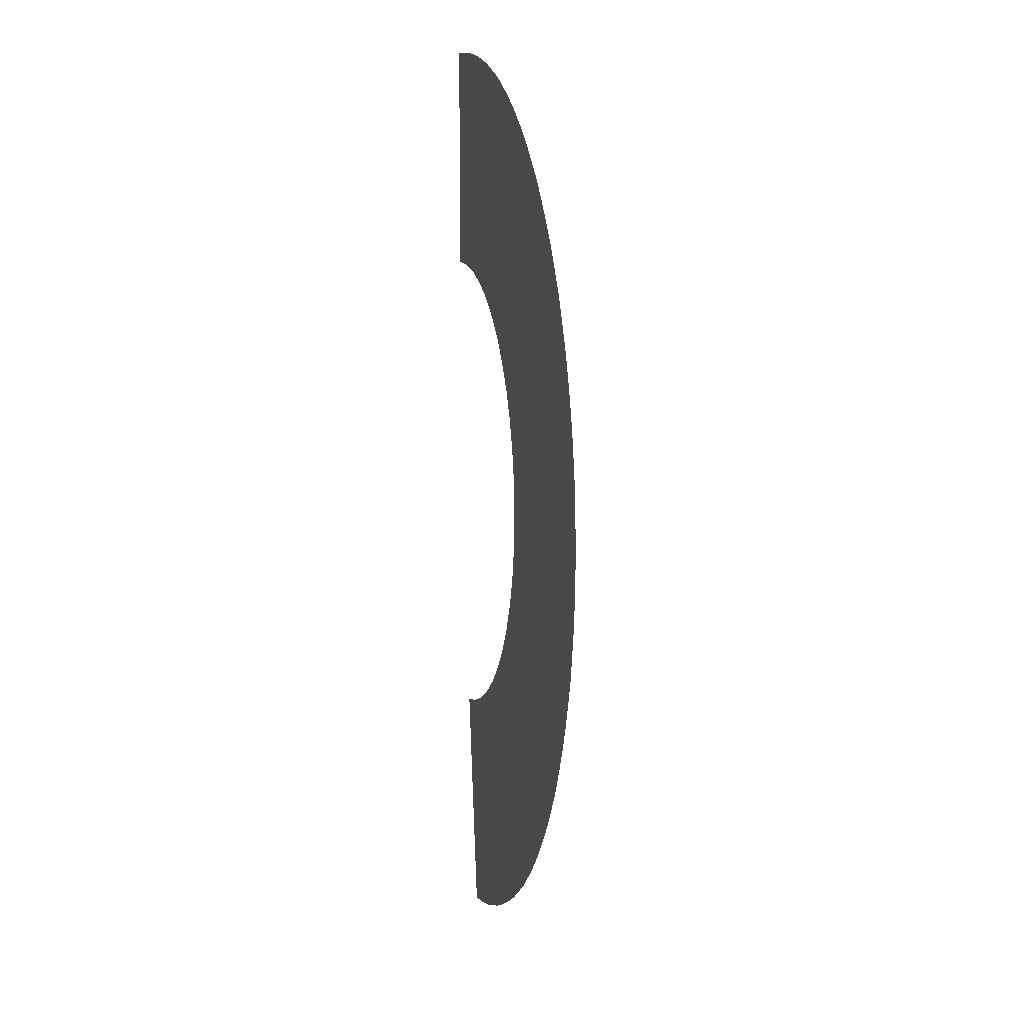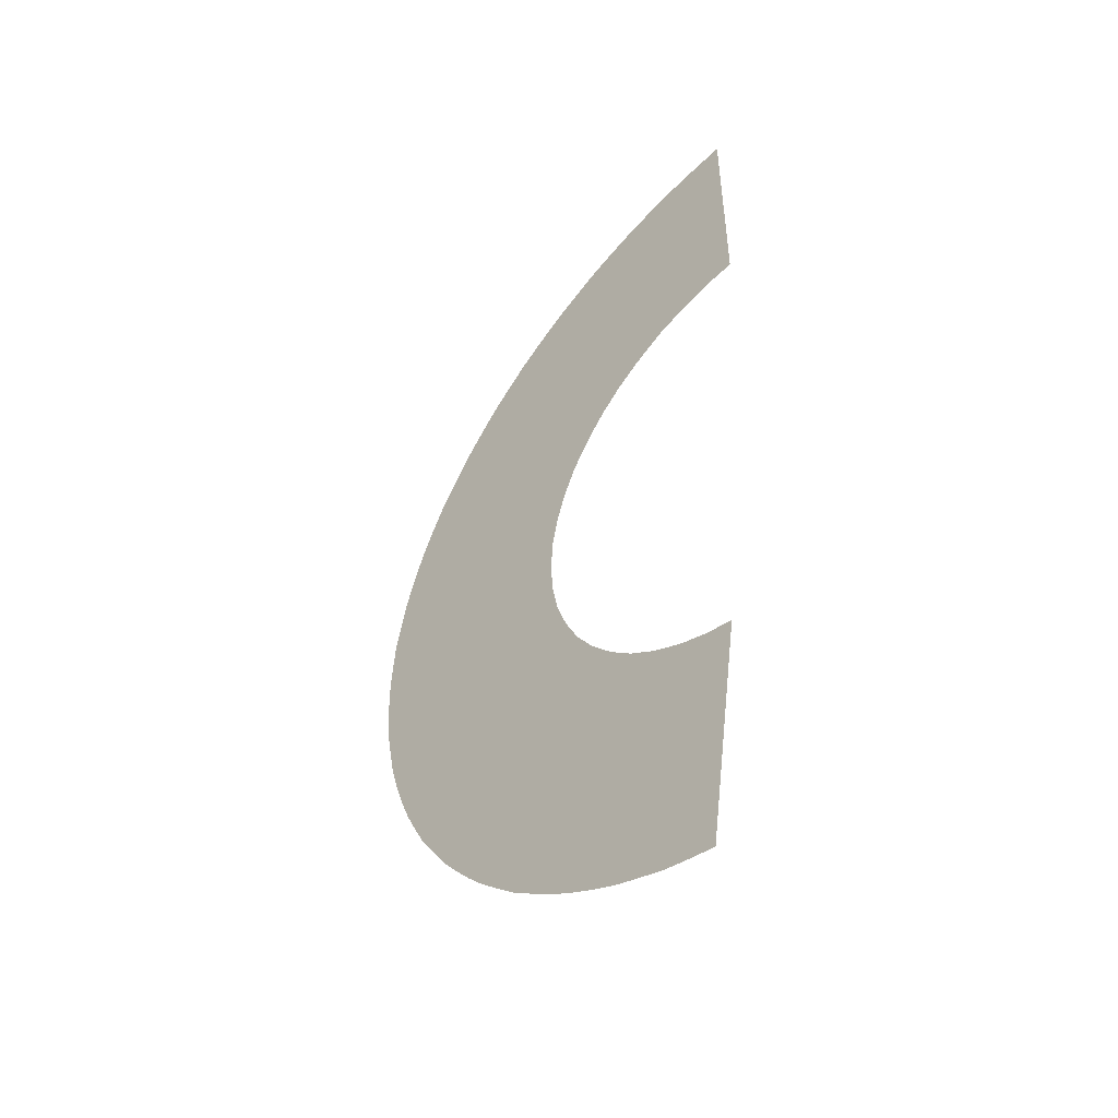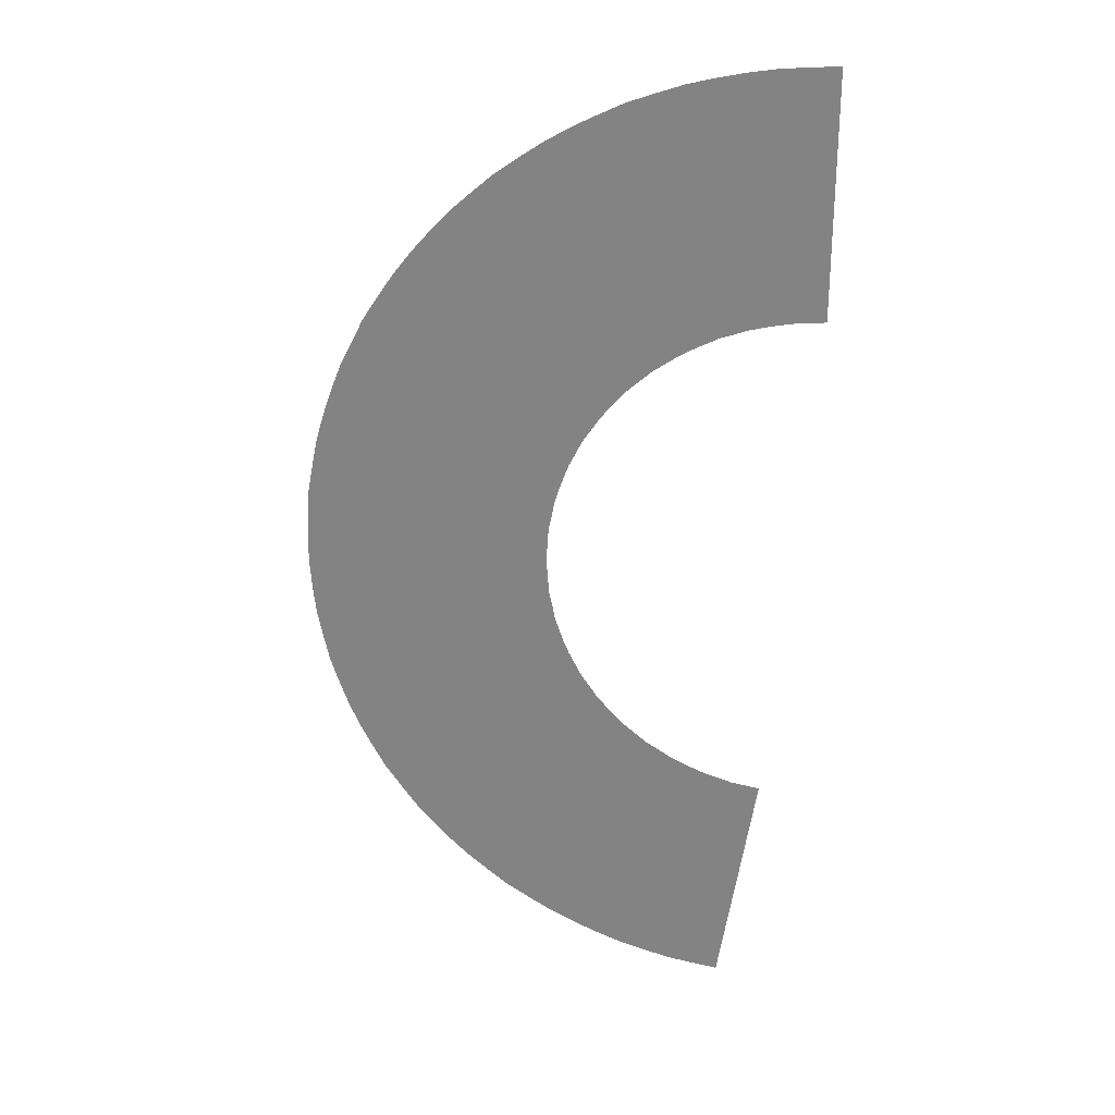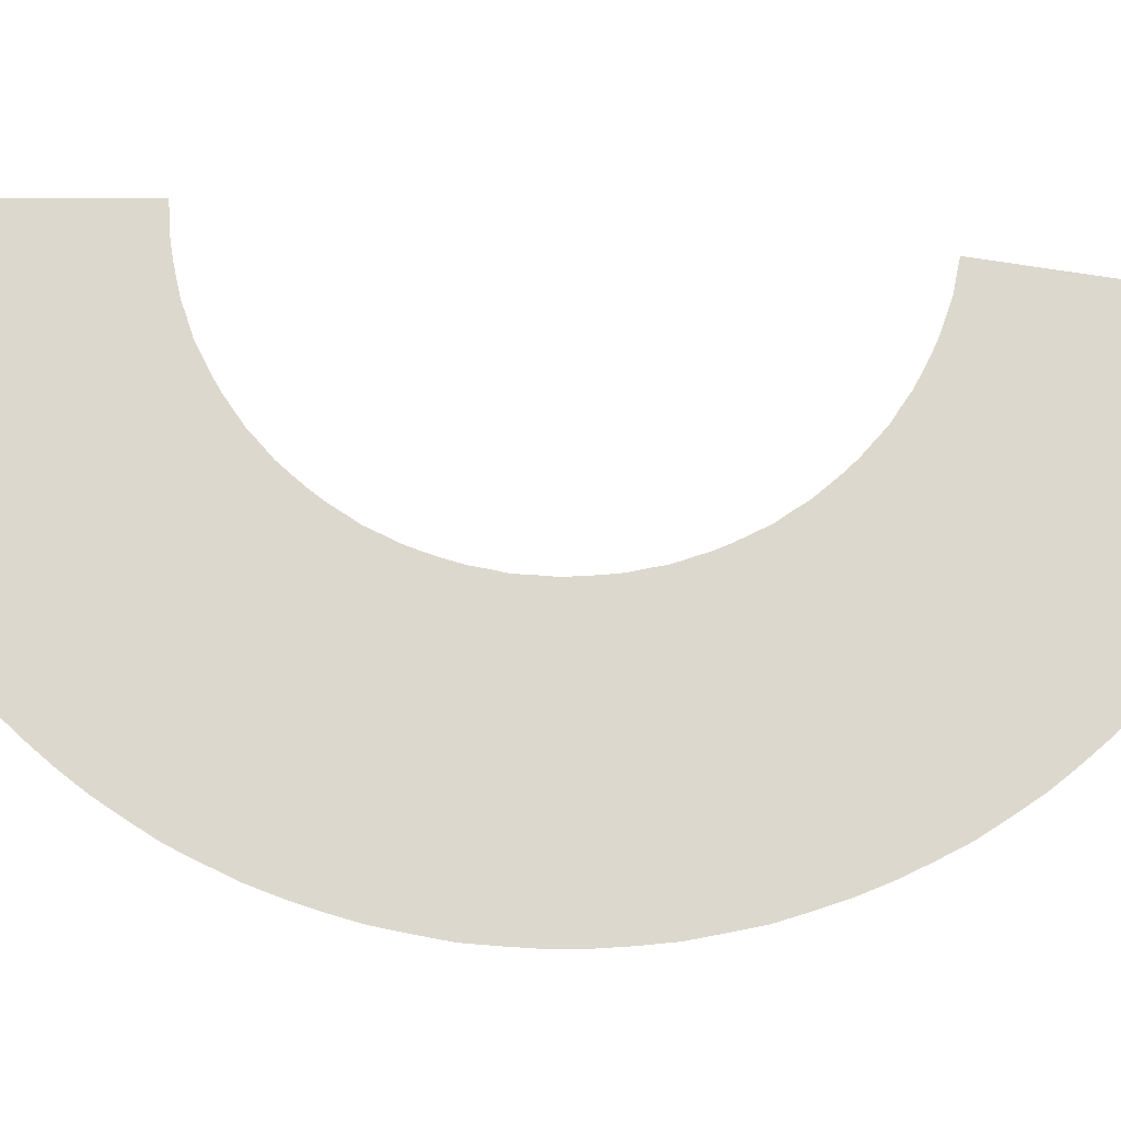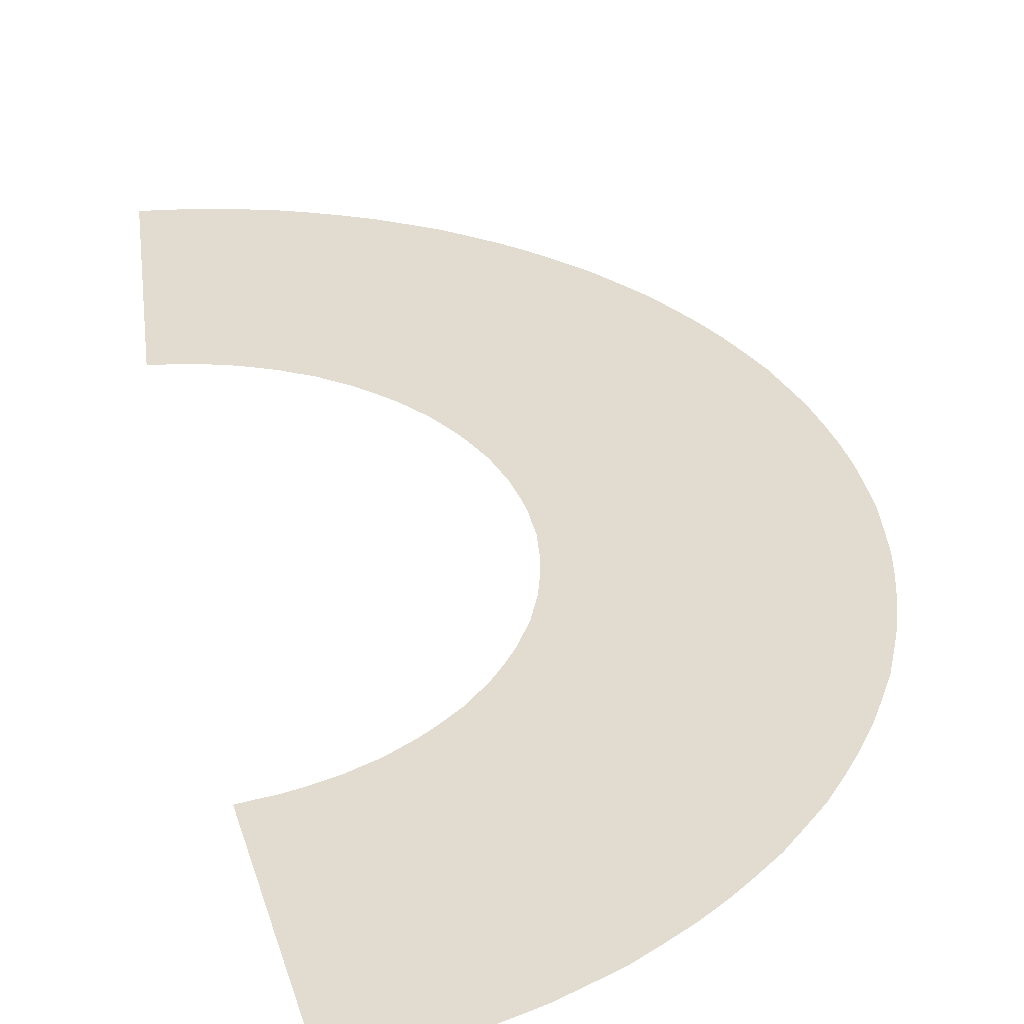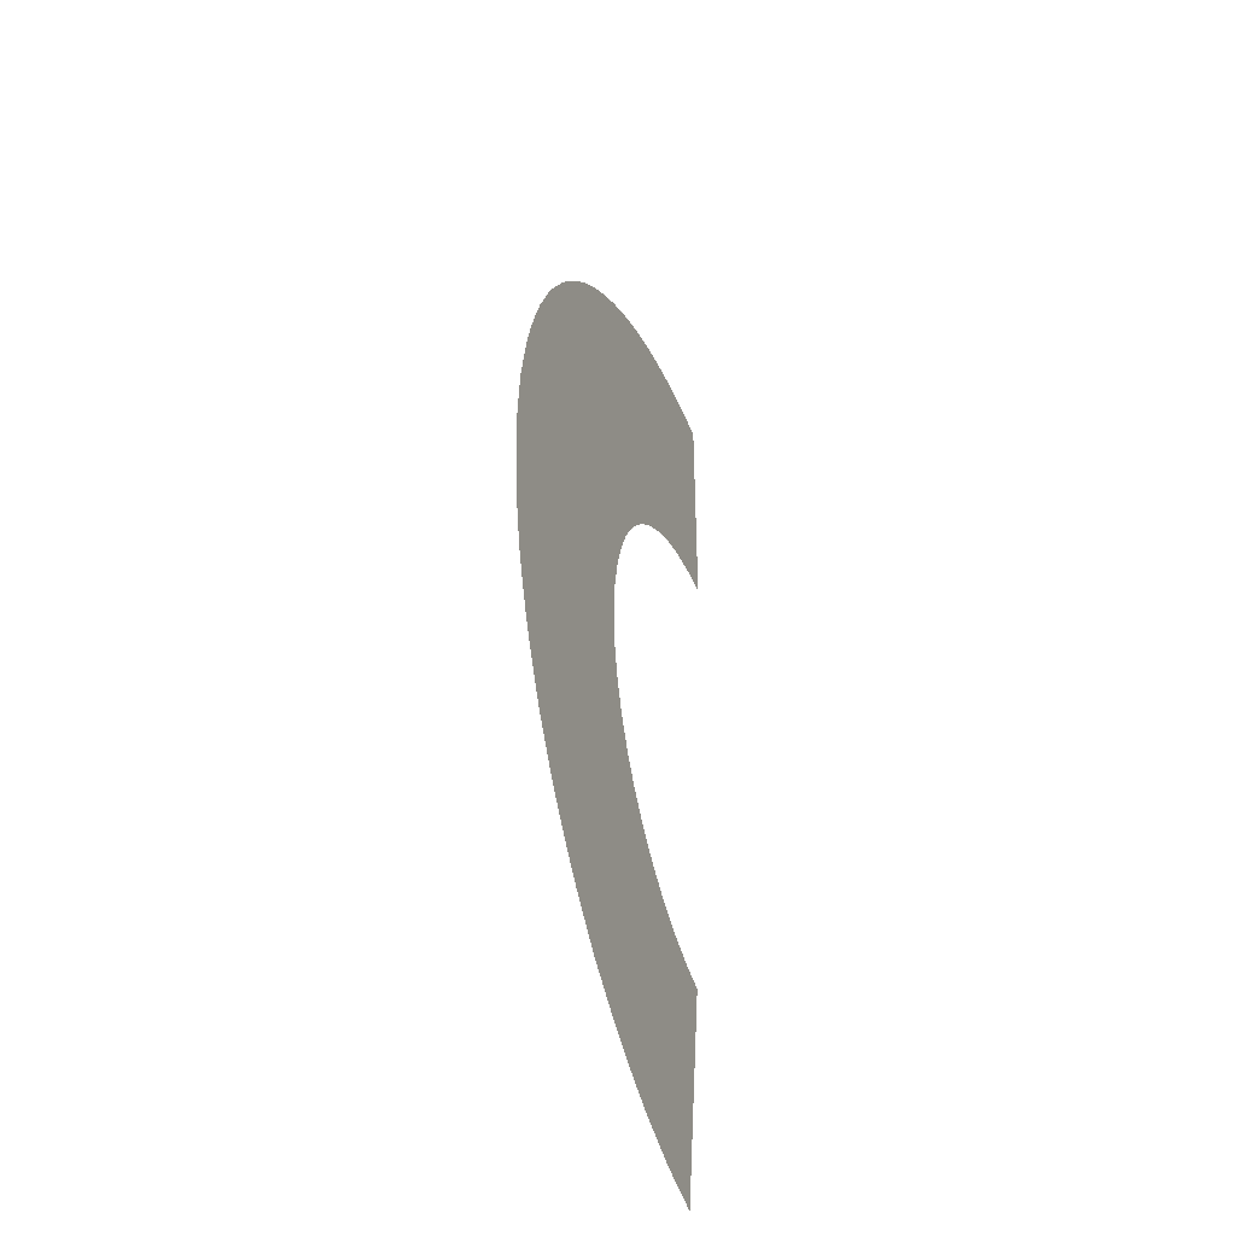
<metadata>
{"format":"obj","ext":"obj","renderer":"f3d","projection":"perspective","resolution":1024,"background":"white","views":[{"elev":9.5,"azim":75.9,"up":"+Z"},{"elev":-50.3,"azim":-134.5,"up":"+Z"},{"elev":28.0,"azim":-174.6,"up":"+Z"},{"elev":72.1,"azim":90.1,"up":"+Y"},{"elev":34.4,"azim":-15.8,"up":"+Y"},{"elev":-43.0,"azim":109.4,"up":"+Z"}]}
</metadata>
<code>
o Cube_Cube.001
v 0.1687 0 -1.076
v 0.3215 0 -2.064
v -0 -0 1.092
v 0 0 2.092
v 1.088 0 -0.03628
v 1.084 0 -0.09679
v 1.079 0 -0.157
v 1.066 0 -0.2159
v 1.055 0 -0.275
v 1.036 0 -0.332
v 1.017 0 -0.3889
v 0.9943 -0 -0.4443
v 0.9675 0 -0.4981
v 0.9406 0 -0.5519
v 0.9064 0 -0.6016
v 0.8735 0 -0.6522
v 0.8348 0 -0.6984
v 0.7951 0 -0.744
v 0.7532 0 -0.7873
v 0.7075 0 -0.8268
v 0.6624 0 -0.8671
v 0.6117 0 -0.8998
v 0.5618 0 -0.9337
v 0.509 0 -0.9623
v 0.455 0 -0.9888
v 0.4004 0 -1.014
v 0.3433 0 -1.032
v 0.2867 0 -1.053
v 0.2277 0 -1.064
v 0.4351 0 -2.042
v 0.5482 0 -2.018
v 0.6582 0 -1.982
v 0.7676 0 -1.944
v 0.8734 0 -1.897
v 0.9772 0 -1.846
v 1.078 0 -1.79
v 1.175 0 -1.726
v 1.27 0 -1.661
v 1.358 0 -1.586
v 1.445 0 -1.51
v 1.525 0 -1.427
v 1.601 0 -1.341
v 1.674 -0 -1.251
v 1.739 0 -1.155
v 1.803 0 -1.059
v 1.856 -0 -0.9565
v 1.907 0 -0.8526
v 1.951 -0 -0.7458
v 1.989 -0 -0.6362
v 2.023 -0 -0.5258
v 2.047 -0 -0.4124
v 0.06047 -0 1.087
v 2.069 -0 -0.2988
v 0.121 0 1.083
v 2.08 0 -0.1841
v 2.088 -0 -0.06907
v 2.089 -0 0.04604
v 2.082 -0 0.1611
v 2.073 -0 0.276
v 2.051 -0 0.3897
v 2.028 -0 0.5031
v 1.996 -0 0.6142
v 1.959 -0 0.7239
v 1.917 -0 0.8317
v 1.867 0 0.9357
v 1.814 -0 1.039
v 1.752 -0 1.136
v 0.1805 0 1.074
v 0.2395 0 1.062
v 1.687 -0 1.232
v 0.298 -0 1.048
v 1.616 -0 1.323
v 0.3547 -0 1.029
v 1.541 -0 1.41
v 1.462 0 1.494
v 0.4119 -0 1.01
v 0.4657 0 0.9834
v 0.5199 0 0.9571
v 0.5717 -0 0.9268
v 0.6218 0 0.8931
v 0.6715 -0 0.8592
v 0.7165 -0 0.8188
v 0.7625 -0 0.7796
v 0.803 0 0.7348
v 0.8429 0 0.6894
v 0.88 0 0.642
v 0.9132 -0 0.5916
v 0.947 0 0.5417
v 1.375 0 1.571
v 0.9727 0 0.4873
v 1.288 -0 1.647
v 0.9999 0 0.4336
v 1.194 0 1.713
v 1.098 -0 1.777
v 1.021 0 0.3775
v 1.04 0 0.3206
v 0.9978 0 1.835
v 0.8942 -0 1.887
v 0.7895 -0 1.936
v 1.057 0 0.2632
v 0.6801 0 1.974
v 1.069 0 0.2041
v 0.5702 -0 2.011
v 0.4578 -0 2.038
v 0.3443 -0 2.06
v 0.2301 -0 2.077
v 1.081 0 0.1452
v 1.085 0 0.08468
v 1.089 0 0.02418
v 0.1151 0 2.085
f 67 66 88 87
f 53 51 8 7
f 44 43 16 15
f 66 65 90 88
f 98 97 78 77
f 45 44 15 14
f 70 67 87 86
f 72 70 86 85
f 74 72 85 84
f 75 74 84 83
f 89 75 83 82
f 65 64 92 90
f 62 61 100 96
f 63 62 96 95
f 60 59 107 102
f 61 60 102 100
f 59 58 108 107
f 97 94 79 78
f 94 93 80 79
f 46 45 14 13
f 99 98 77 76
f 49 48 11 10
f 47 46 13 12
f 57 56 5 109
f 103 101 73 71
f 104 103 71 69
f 58 57 109 108
f 56 55 6 5
f 105 104 69 68
f 55 53 7 6
f 110 106 54 52
f 48 47 12 11
f 30 2 1 29
f 51 50 9 8
f 106 105 68 54
f 50 49 10 9
f 4 110 52 3
f 101 99 76 73
f 93 91 81 80
f 91 89 82 81
f 31 30 29 28
f 32 31 28 27
f 33 32 27 26
f 34 33 26 25
f 35 34 25 24
f 36 35 24 23
f 37 36 23 22
f 38 37 22 21
f 39 38 21 20
f 40 39 20 19
f 41 40 19 18
f 42 41 18 17
f 43 42 17 16
f 64 63 95 92

</code>
